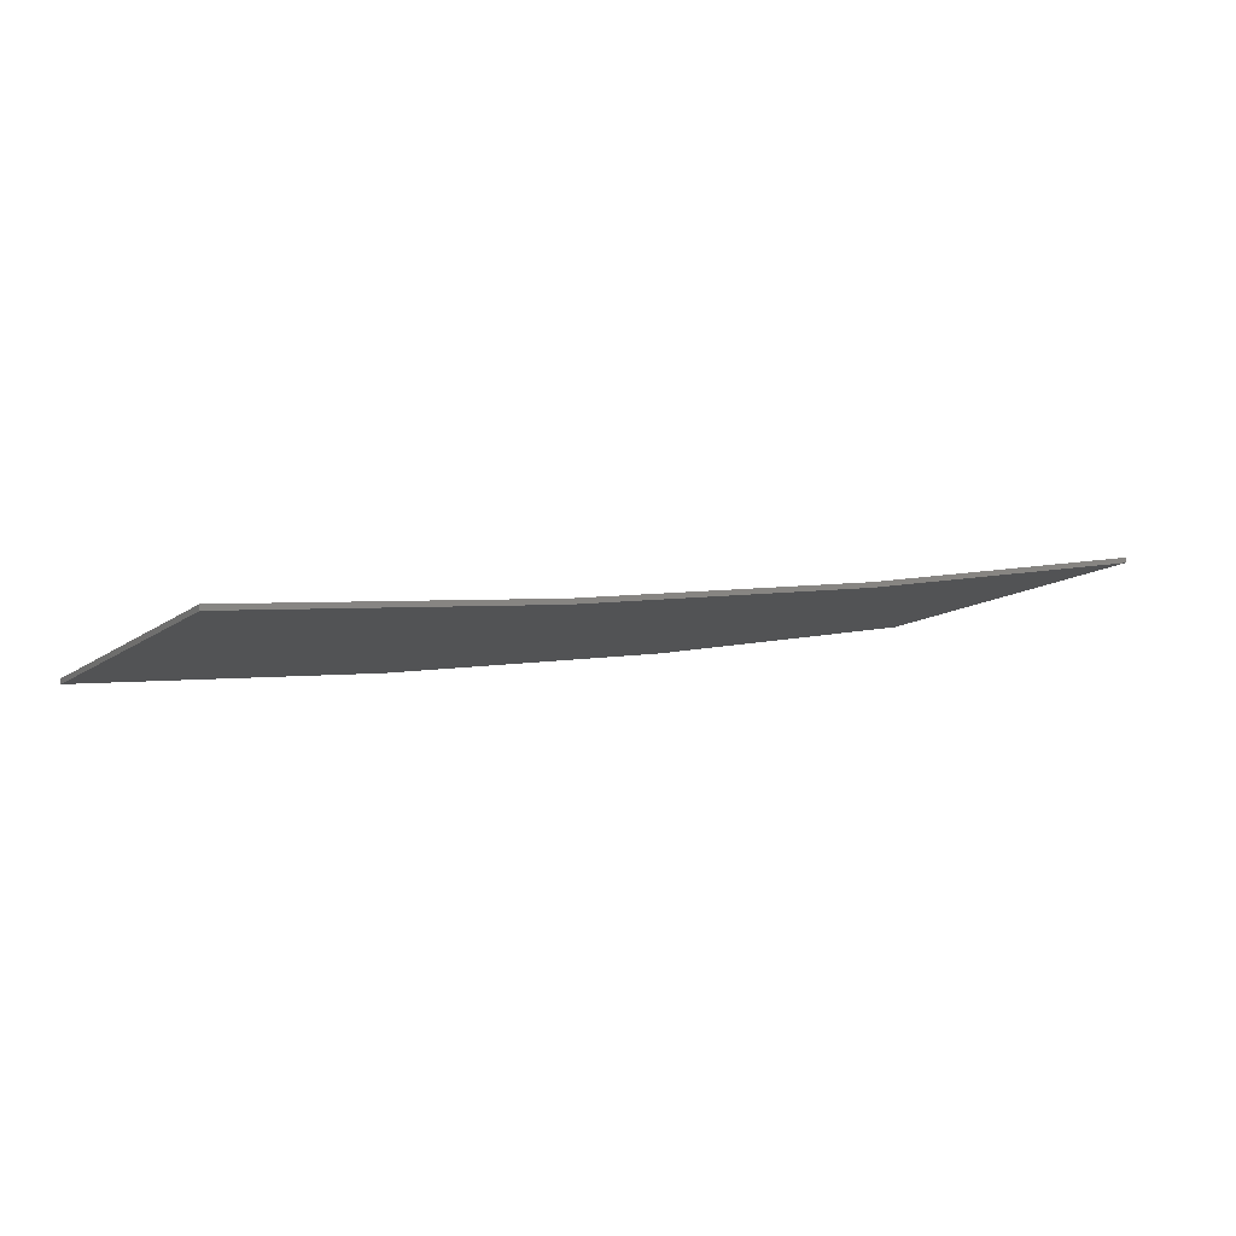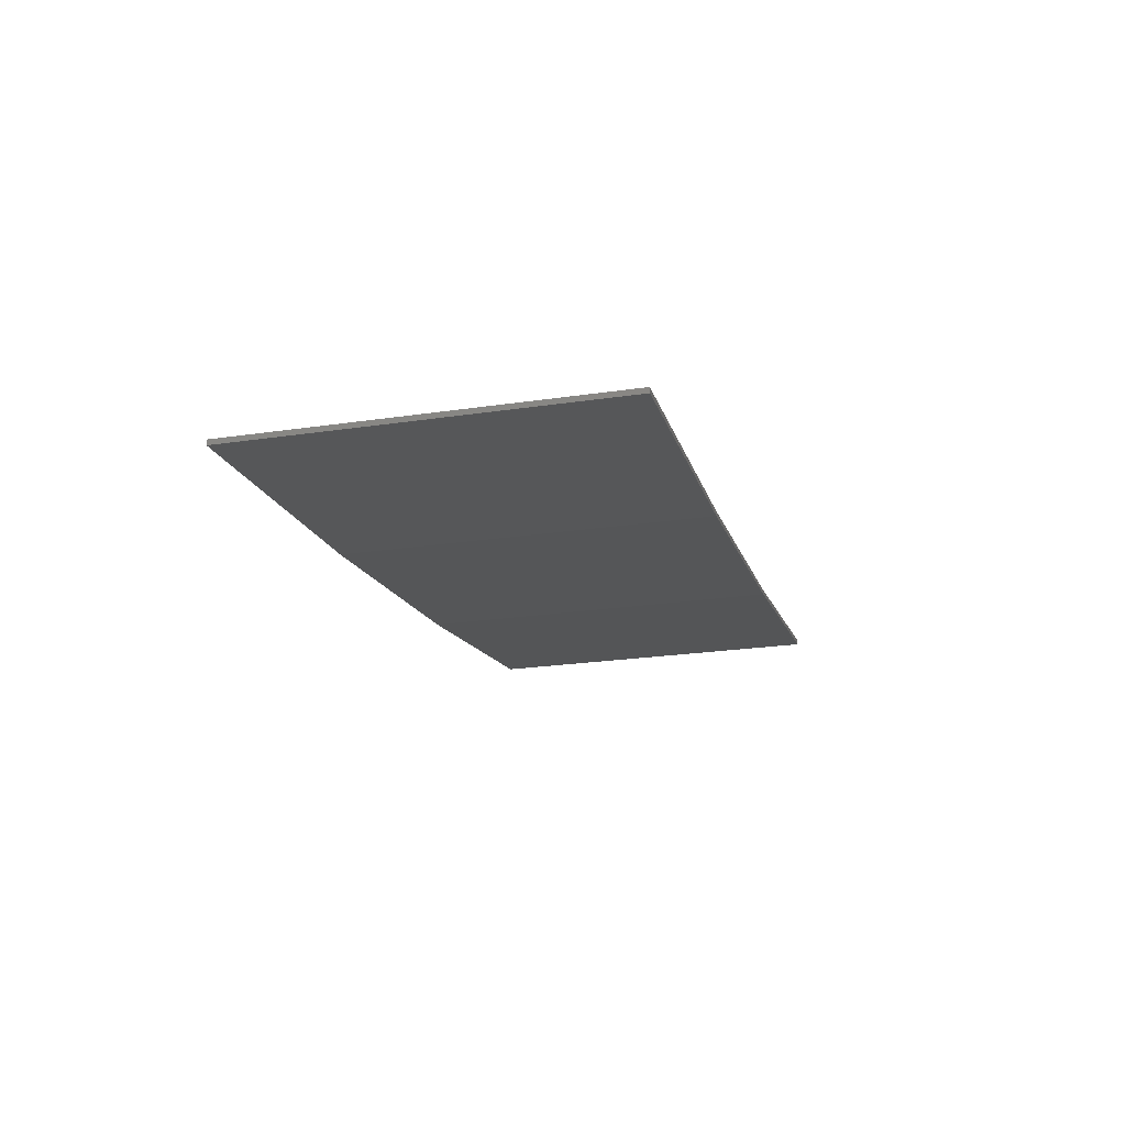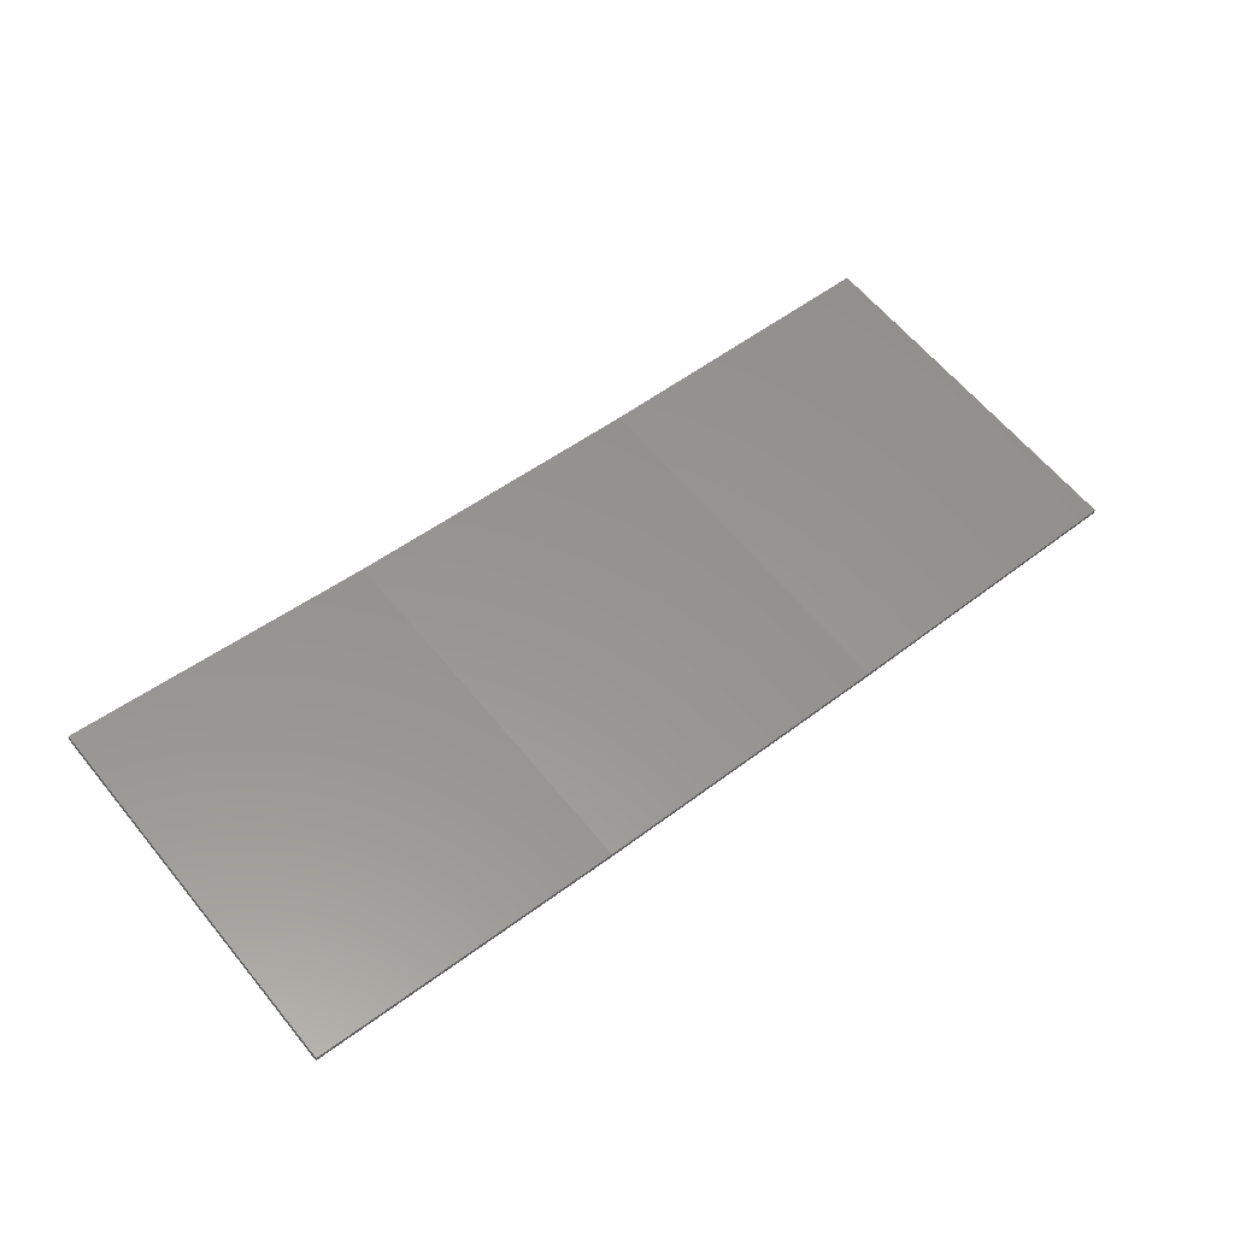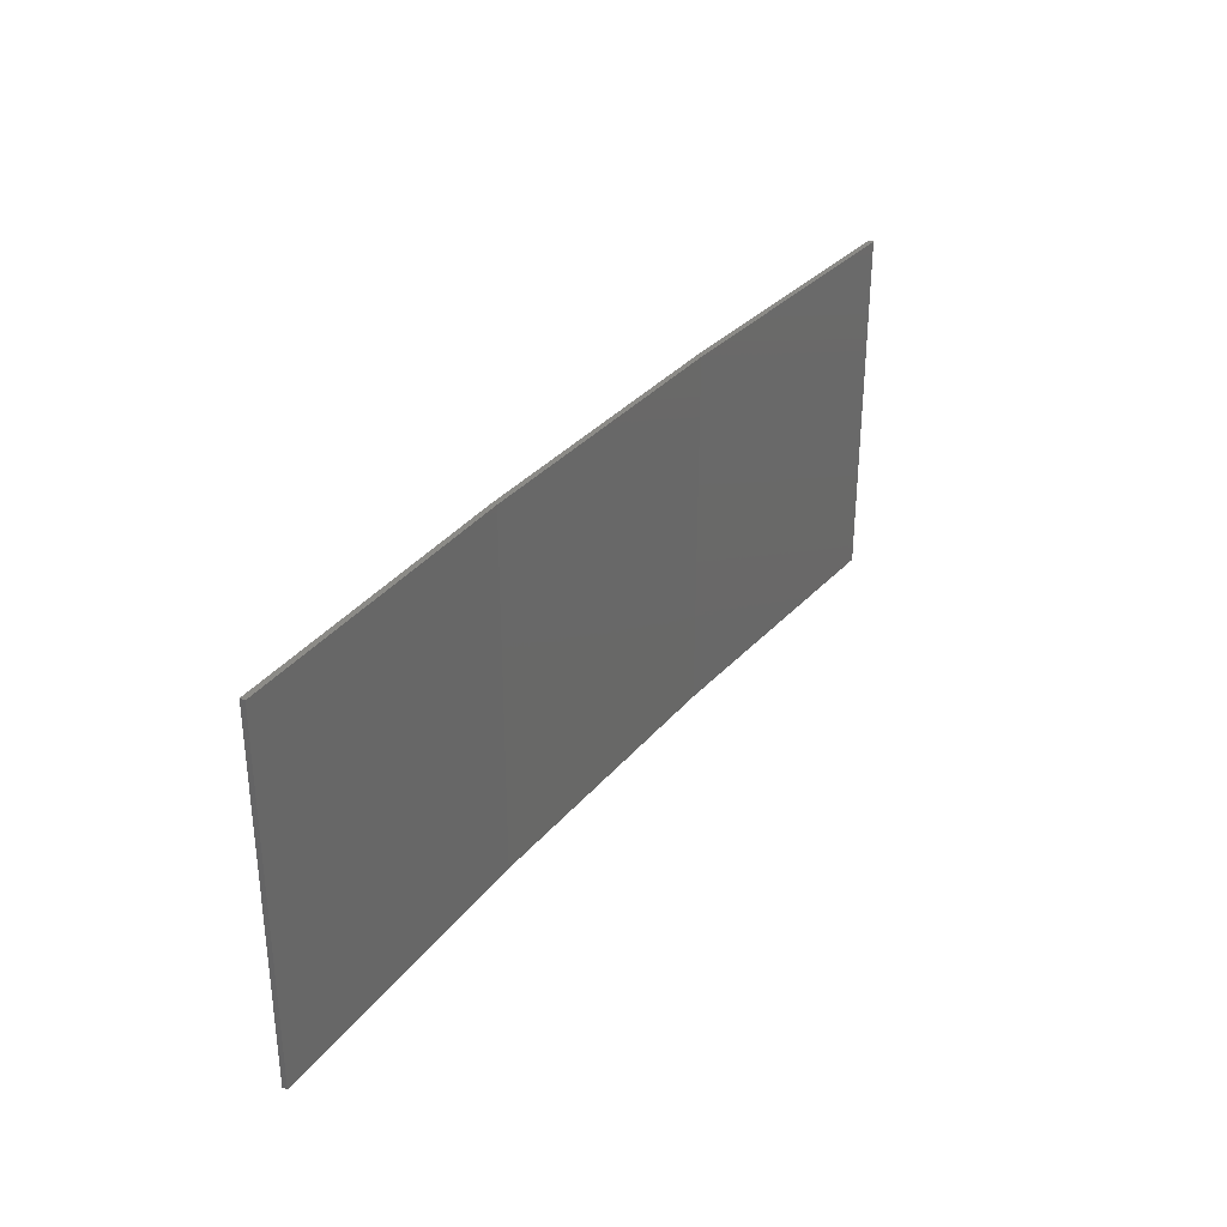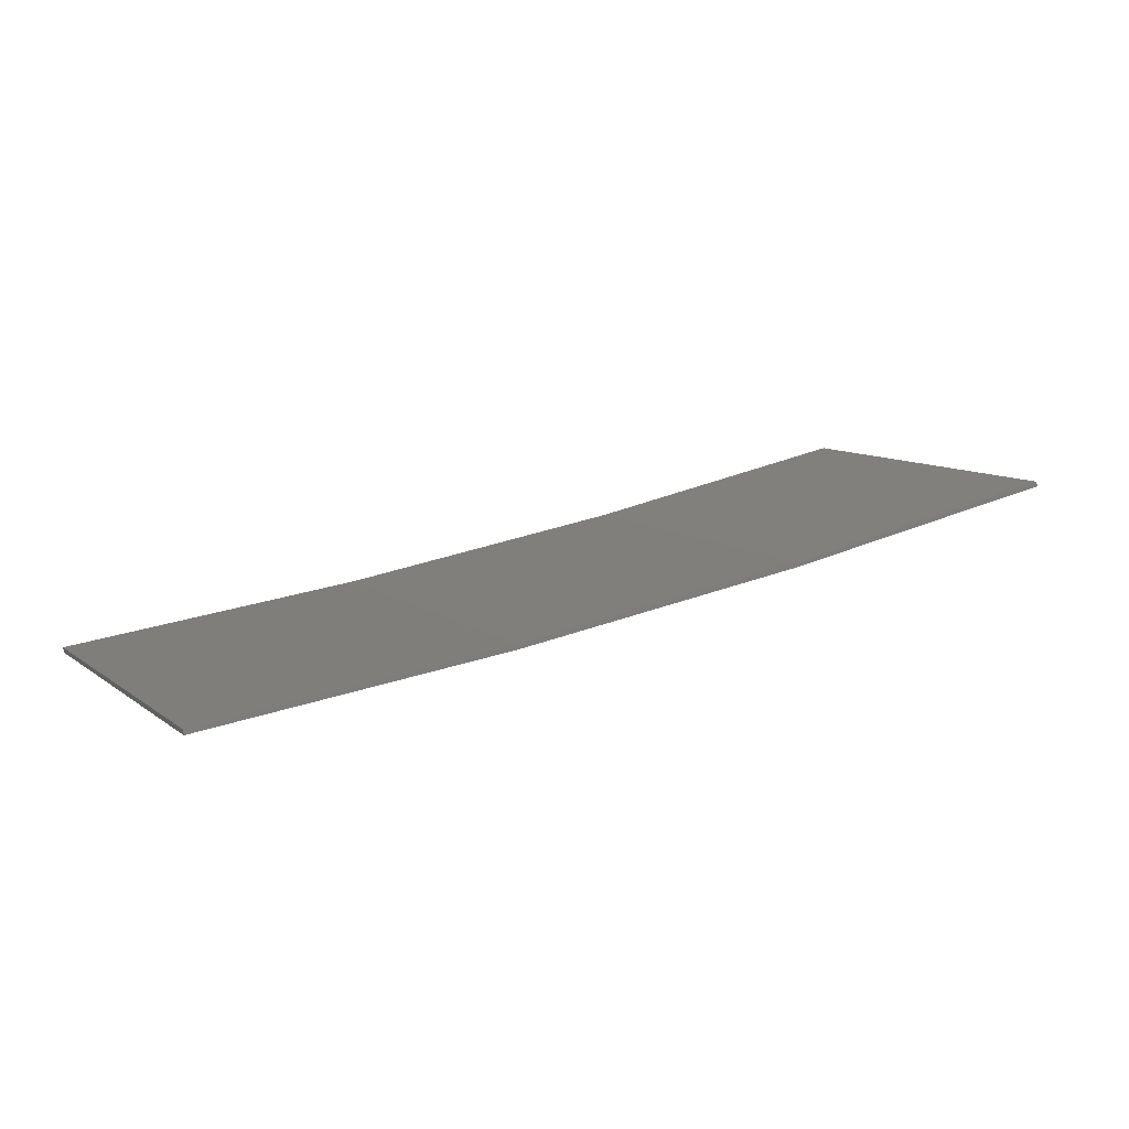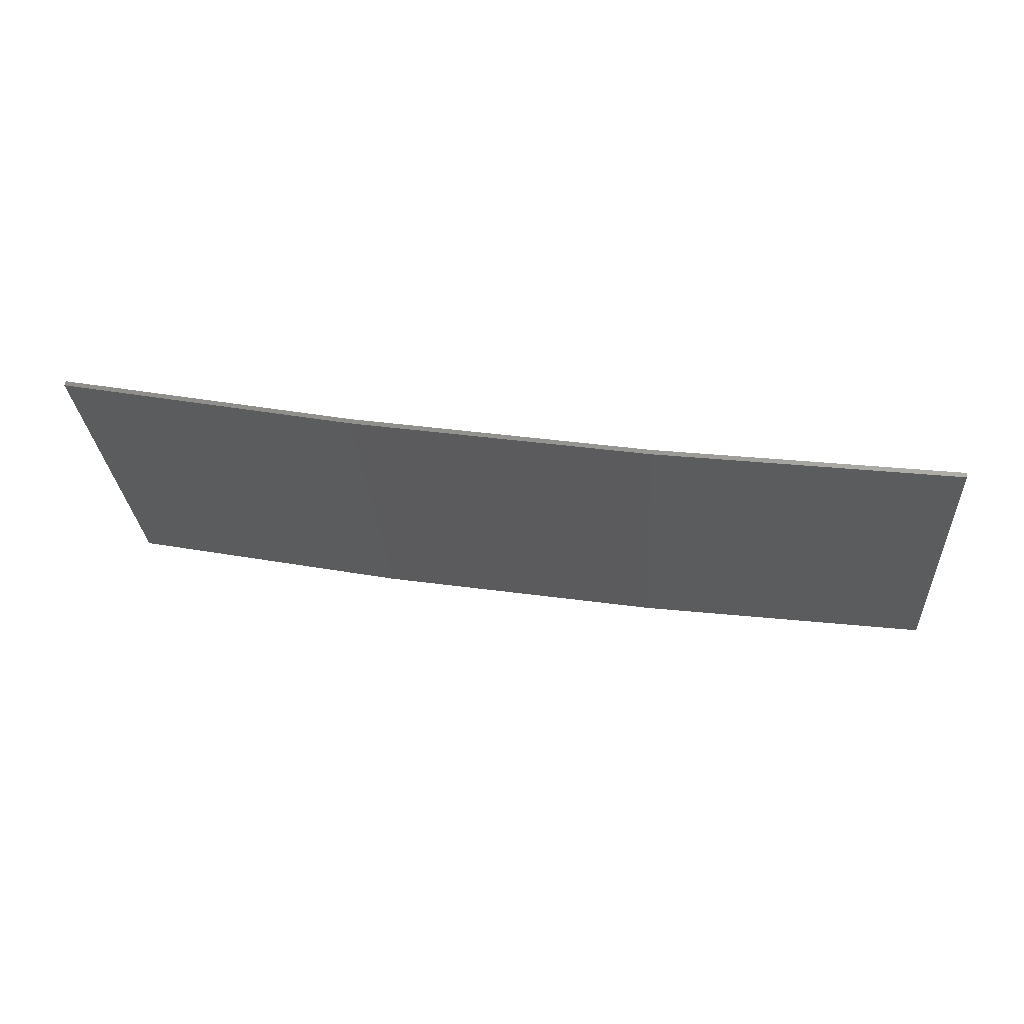
<metadata>
{"format":"stl","ext":"stl","renderer":"f3d","projection":"perspective","resolution":1024,"background":"white","views":[{"elev":-11.7,"azim":149.7,"up":"+Y"},{"elev":-23.8,"azim":103.8,"up":"+Y"},{"elev":63.1,"azim":-39.5,"up":"+Y"},{"elev":32.5,"azim":113.7,"up":"+Z"},{"elev":9.8,"azim":150.4,"up":"+Y"},{"elev":-28.4,"azim":3.7,"up":"+Y"}]}
</metadata>
<code>
# stl→obj: 16 verts, 28 faces
v -9.877 -3.851 142.1
v -9.877 -3.851 145.6
v -12.92 -3.477 145.6
v -12.92 -3.477 142.1
v -15.95 -2.999 145.6
v -15.95 -2.999 142.1
v -18.96 -2.419 145.6
v -18.96 -2.419 142.1
v -18.95 -2.37 142.1
v -18.95 -2.37 145.6
v -9.872 -3.801 145.6
v -9.872 -3.801 142.1
v -12.91 -3.427 145.6
v -12.91 -3.427 142.1
v -15.94 -2.95 145.6
v -15.94 -2.95 142.1
f 1 2 3
f 4 3 5
f 4 1 3
f 6 5 7
f 6 4 5
f 8 6 7
f 9 8 7
f 9 7 10
f 11 12 13
f 13 14 15
f 12 14 13
f 15 16 10
f 14 16 15
f 16 9 10
f 1 12 11
f 1 11 2
f 16 6 9
f 9 6 8
f 14 4 16
f 16 4 6
f 12 1 14
f 14 1 4
f 5 15 10
f 5 10 7
f 3 13 15
f 3 15 5
f 2 11 13
f 2 13 3

</code>
